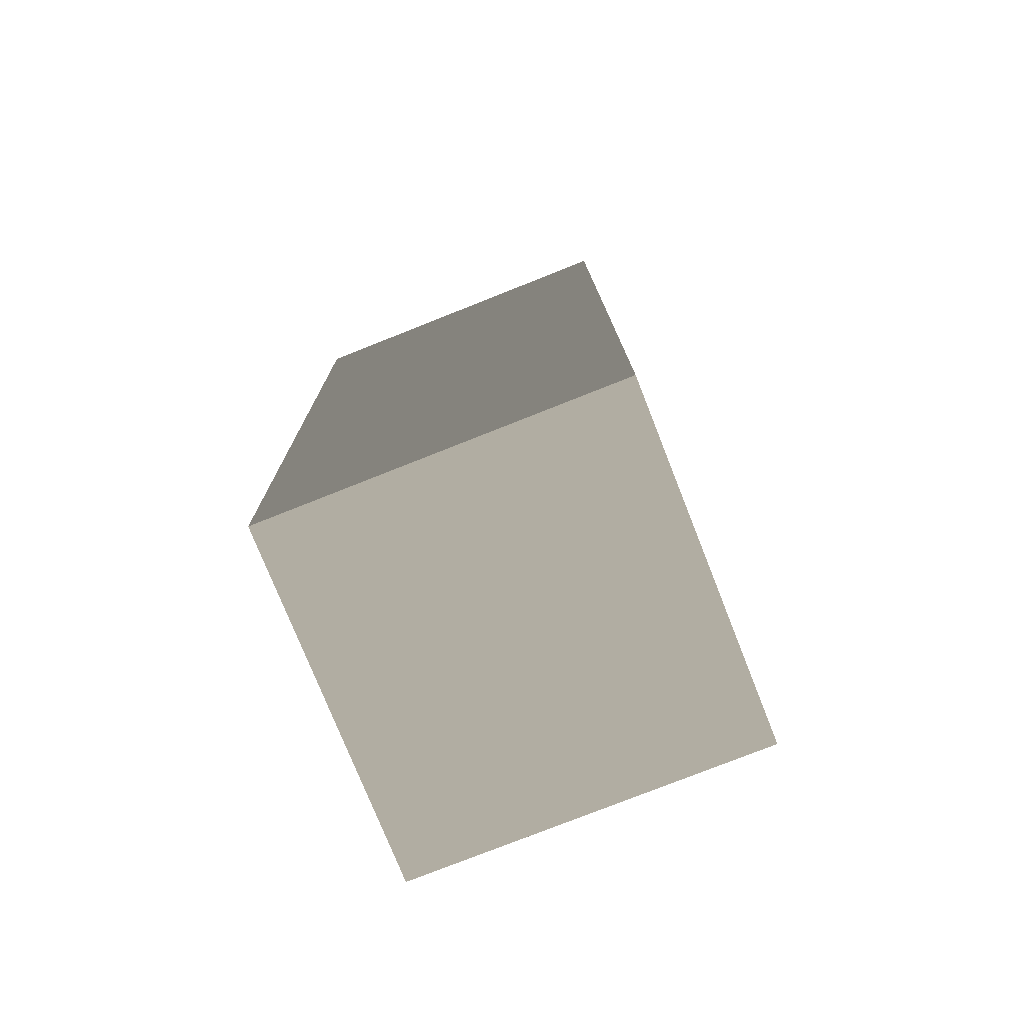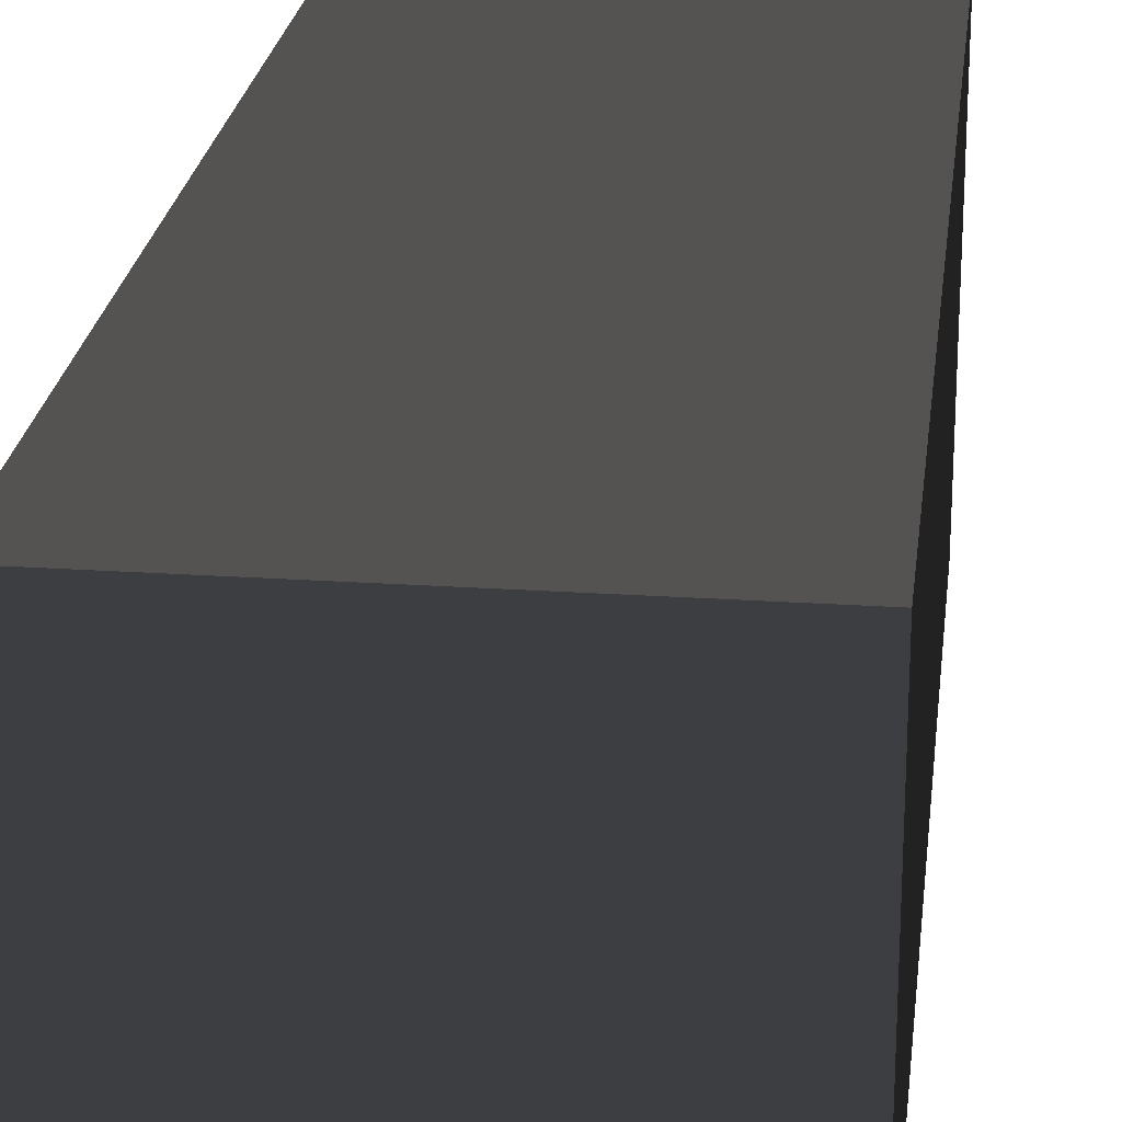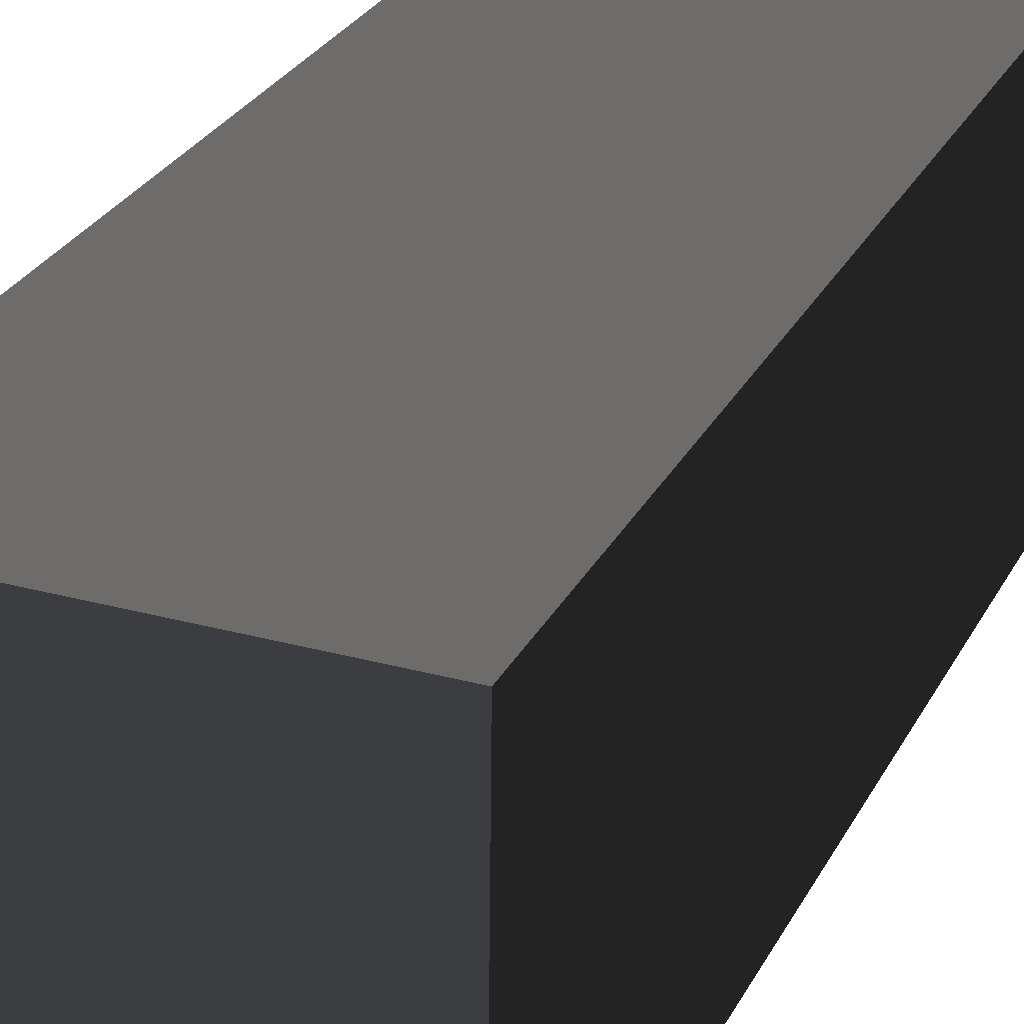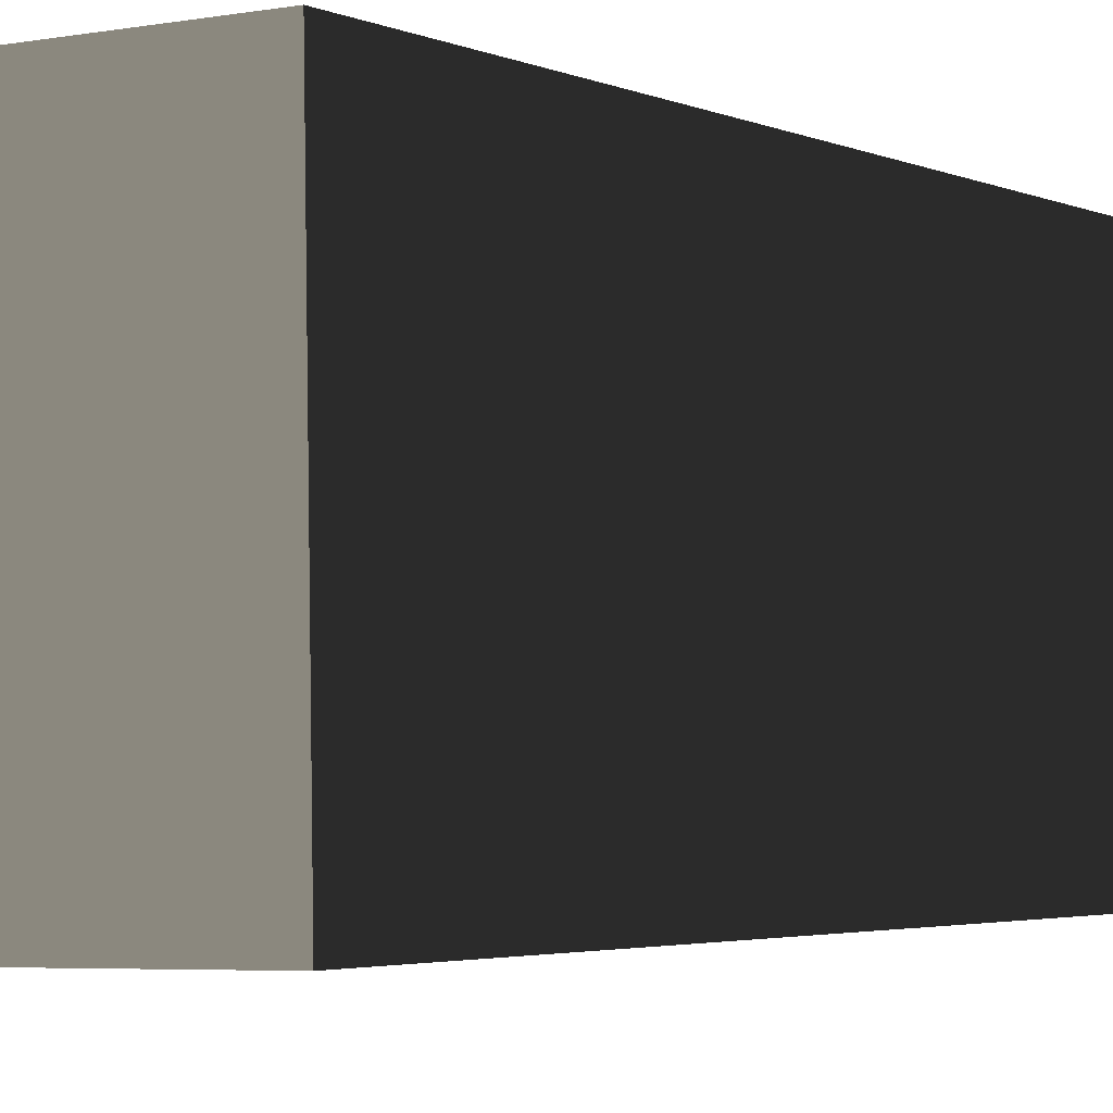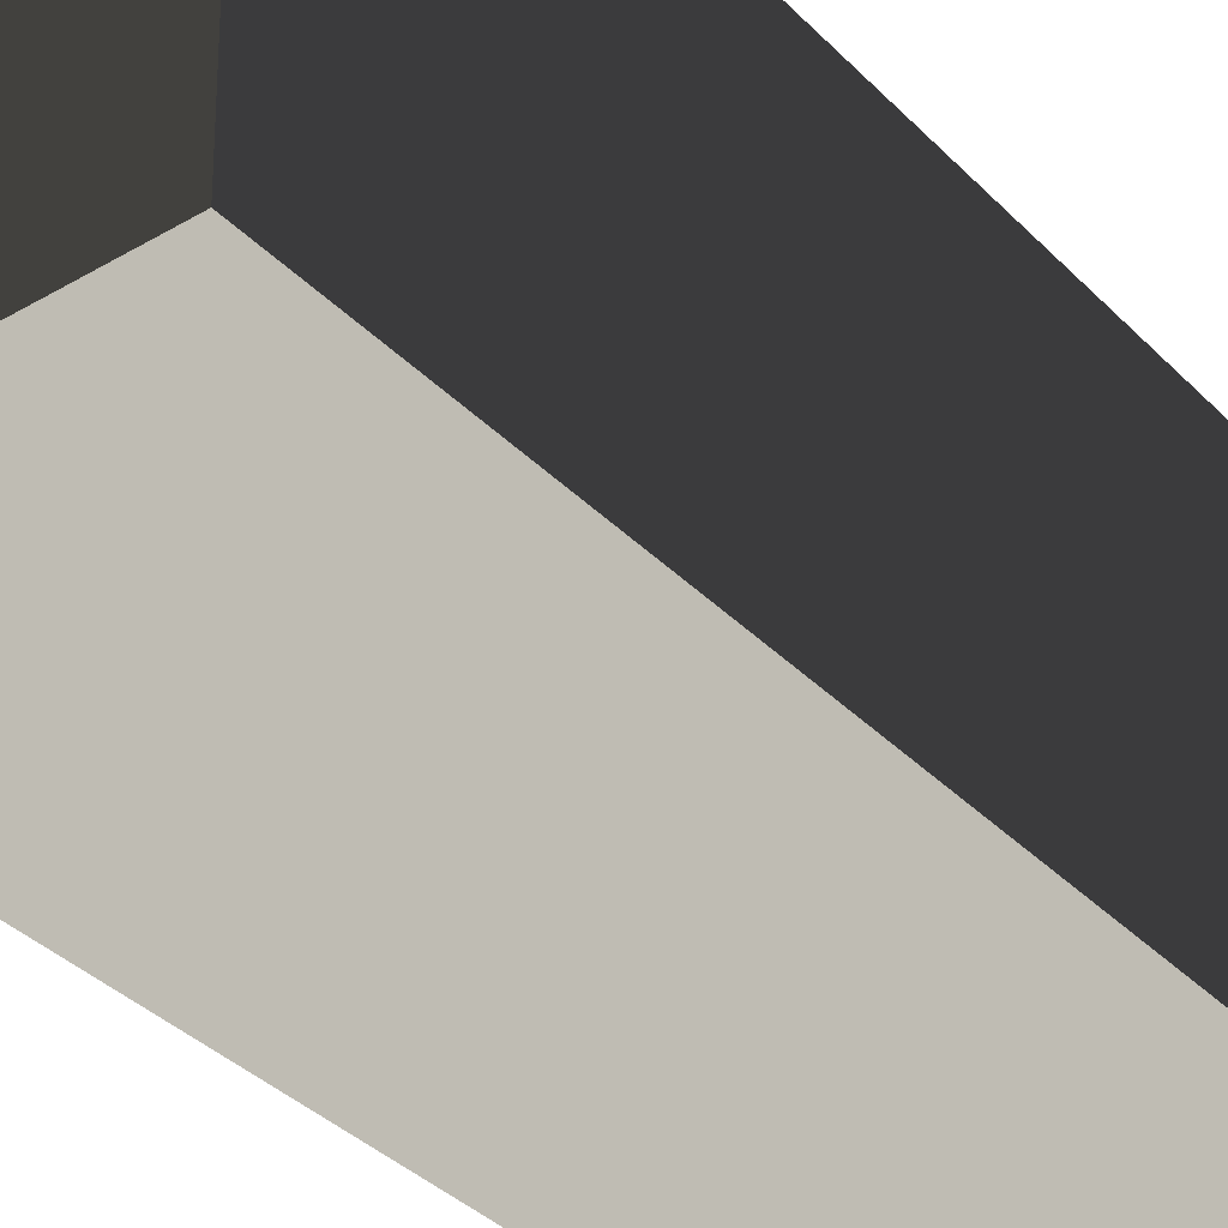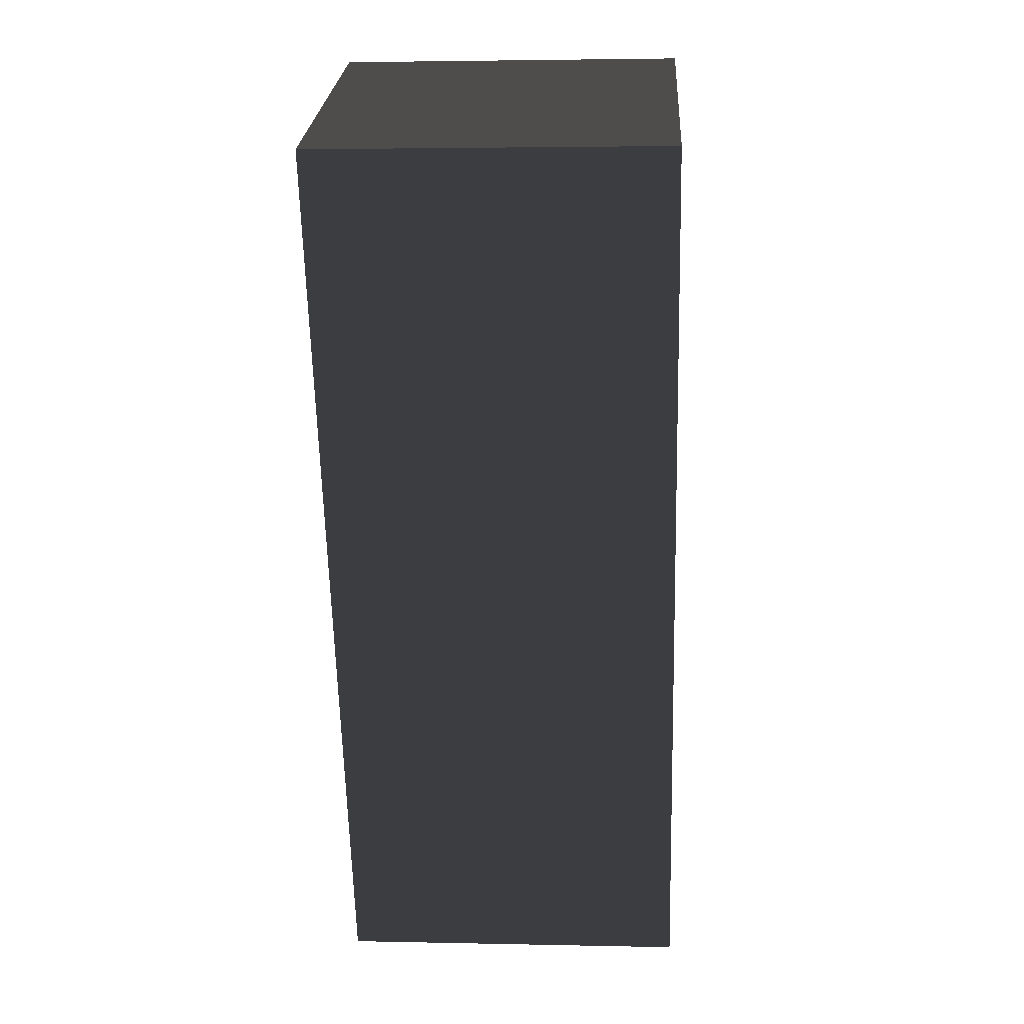
<metadata>
{"format":"obj","ext":"obj","renderer":"f3d","projection":"perspective","resolution":1024,"background":"white","views":[{"elev":-77.7,"azim":21.6,"up":"+Z"},{"elev":23.7,"azim":-173.6,"up":"+Y"},{"elev":28.6,"azim":-157.8,"up":"+Y"},{"elev":-4.5,"azim":31.7,"up":"+Y"},{"elev":-37.3,"azim":37.1,"up":"+Y"},{"elev":26.4,"azim":93.5,"up":"+Z"}]}
</metadata>
<code>
v -0.6234 -0.676 2.046
v -0.6234 -0.5931 -1.187
v -0.6234 0.6532 -1.155
v -0.6234 0.5703 2.078
v -0.6234 0.5703 2.078
v -0.6234 0.6532 -1.155
v 0.6234 0.6532 -1.155
v 0.6234 0.5703 2.078
v 0.6234 0.5703 2.078
v 0.6234 0.6532 -1.155
v 0.6234 -0.5931 -1.187
v 0.6234 -0.676 2.046
v 0.6234 -0.676 2.046
v 0.6234 -0.5931 -1.187
v -0.6234 -0.5931 -1.187
v -0.6234 -0.676 2.046
v -0.6234 -0.5931 -1.187
v 0.6234 -0.5931 -1.187
v 0.6234 0.6532 -1.155
v -0.6234 0.6532 -1.155
v 0.6234 -0.676 2.046
v -0.6234 -0.676 2.046
v -0.6234 0.5703 2.078
v 0.6234 0.5703 2.078
g Wall_t1_(85)_37447_330
f 1 3 2
f 1 4 3
f 5 7 6
f 5 8 7
f 9 11 10
f 9 12 11
f 13 15 14
f 13 16 15
f 17 19 18
f 17 20 19
f 21 23 22
f 21 24 23

</code>
